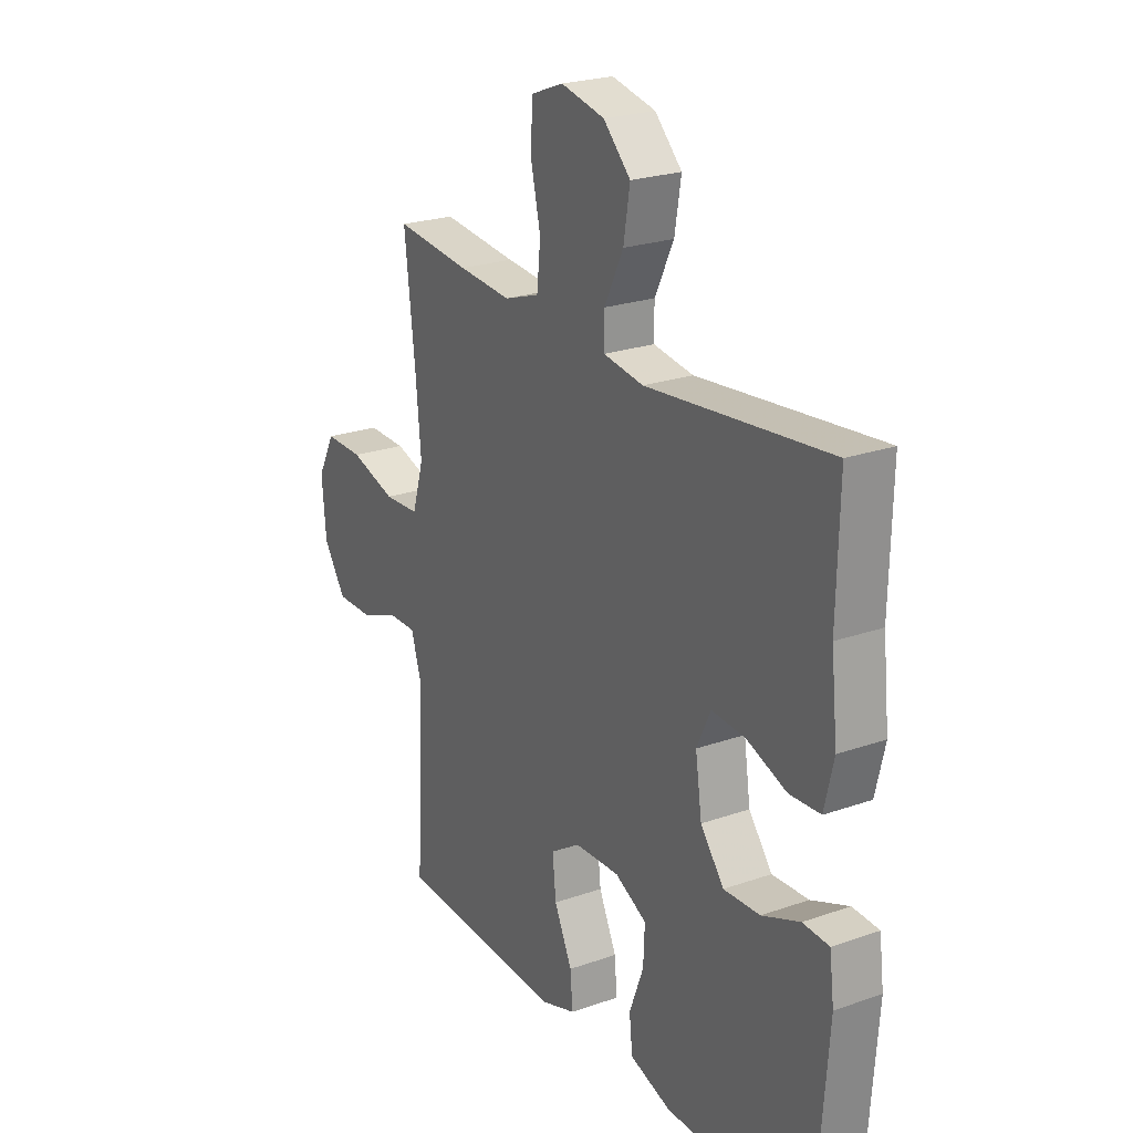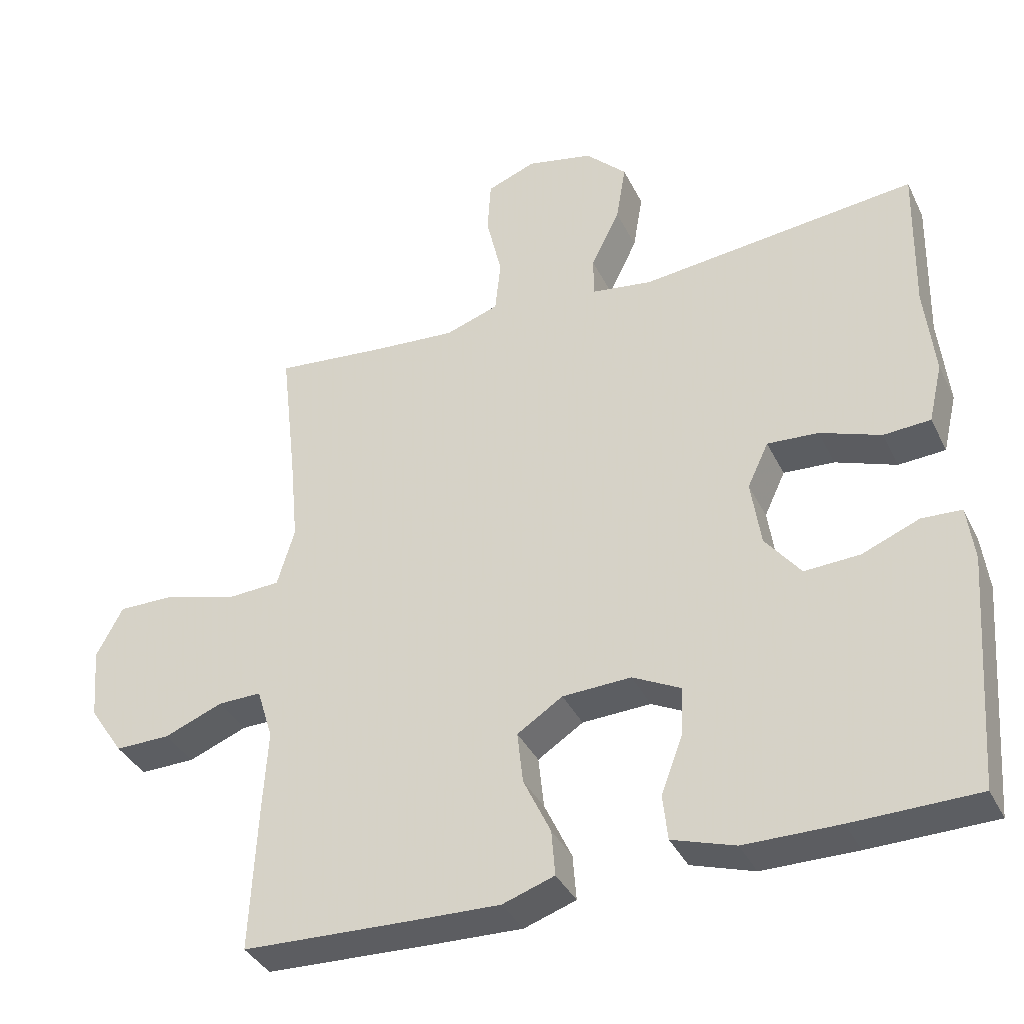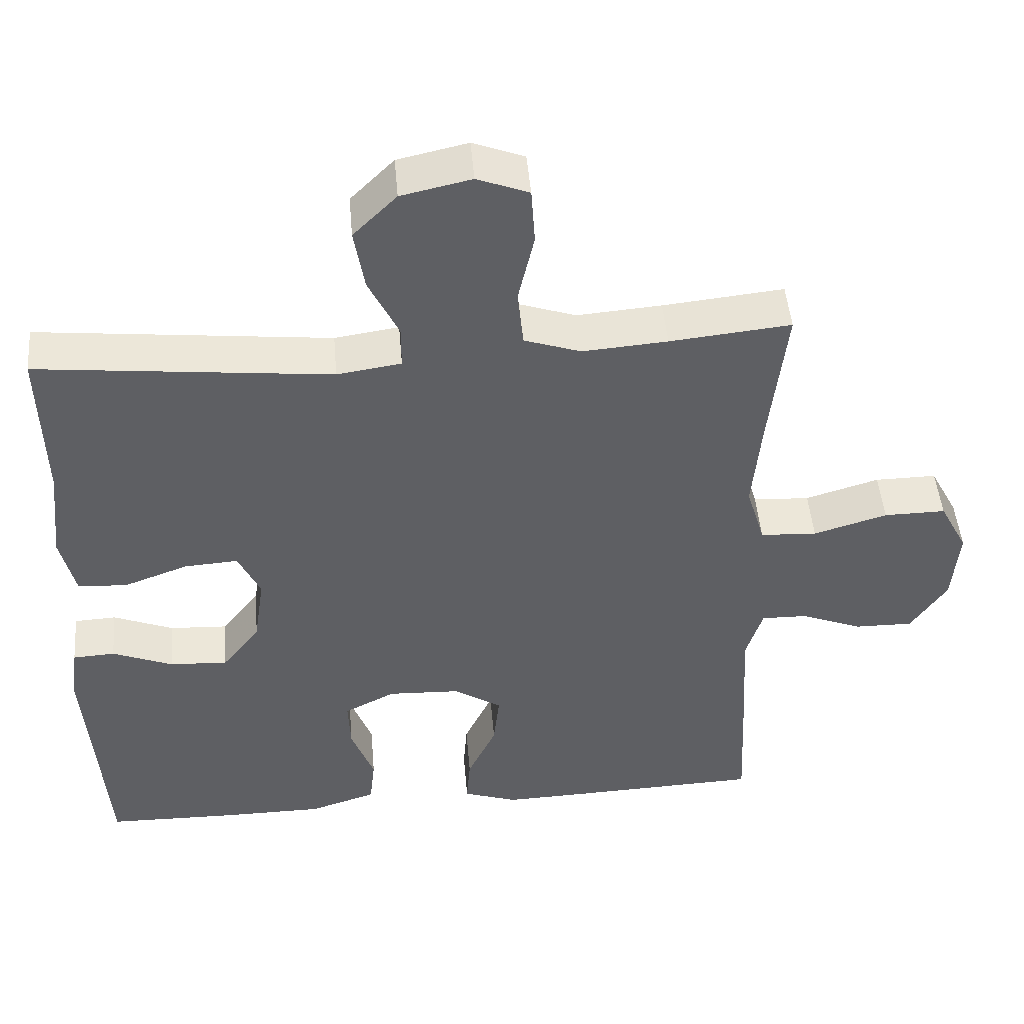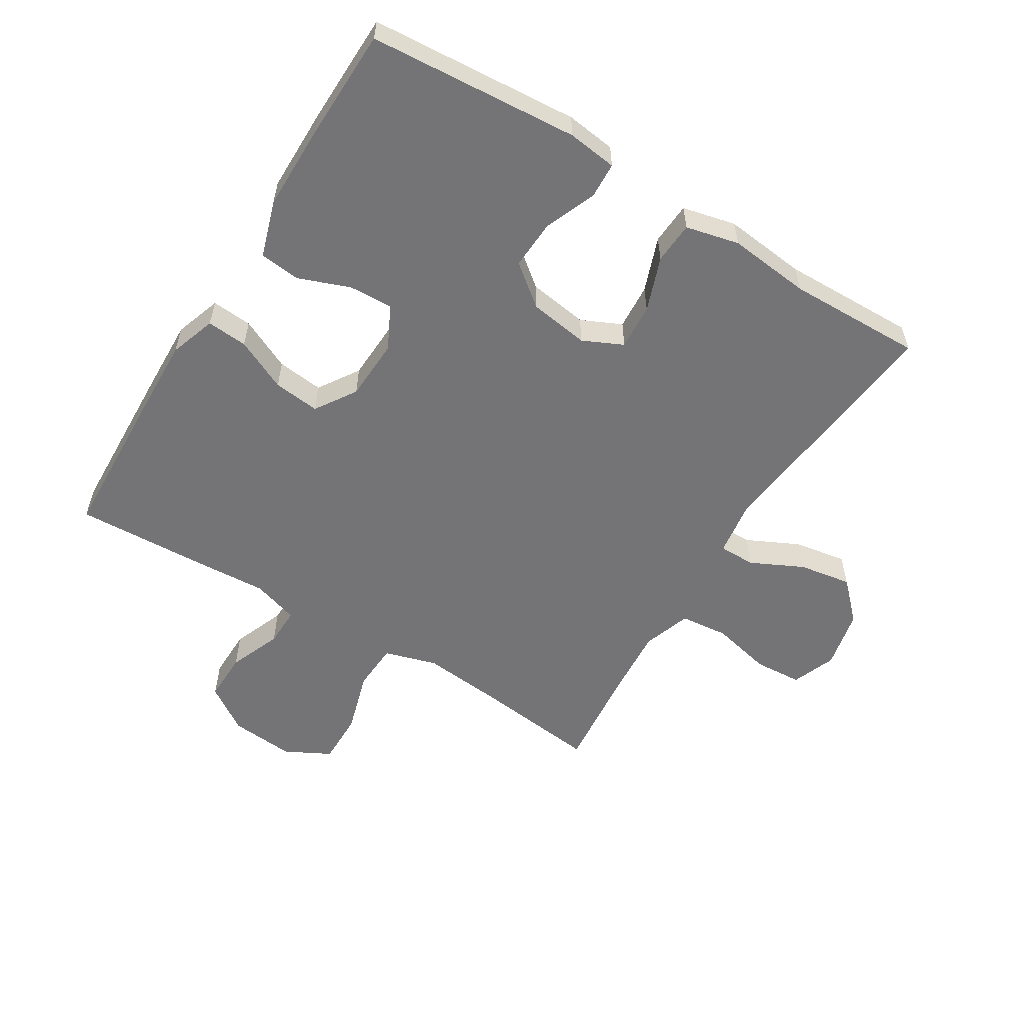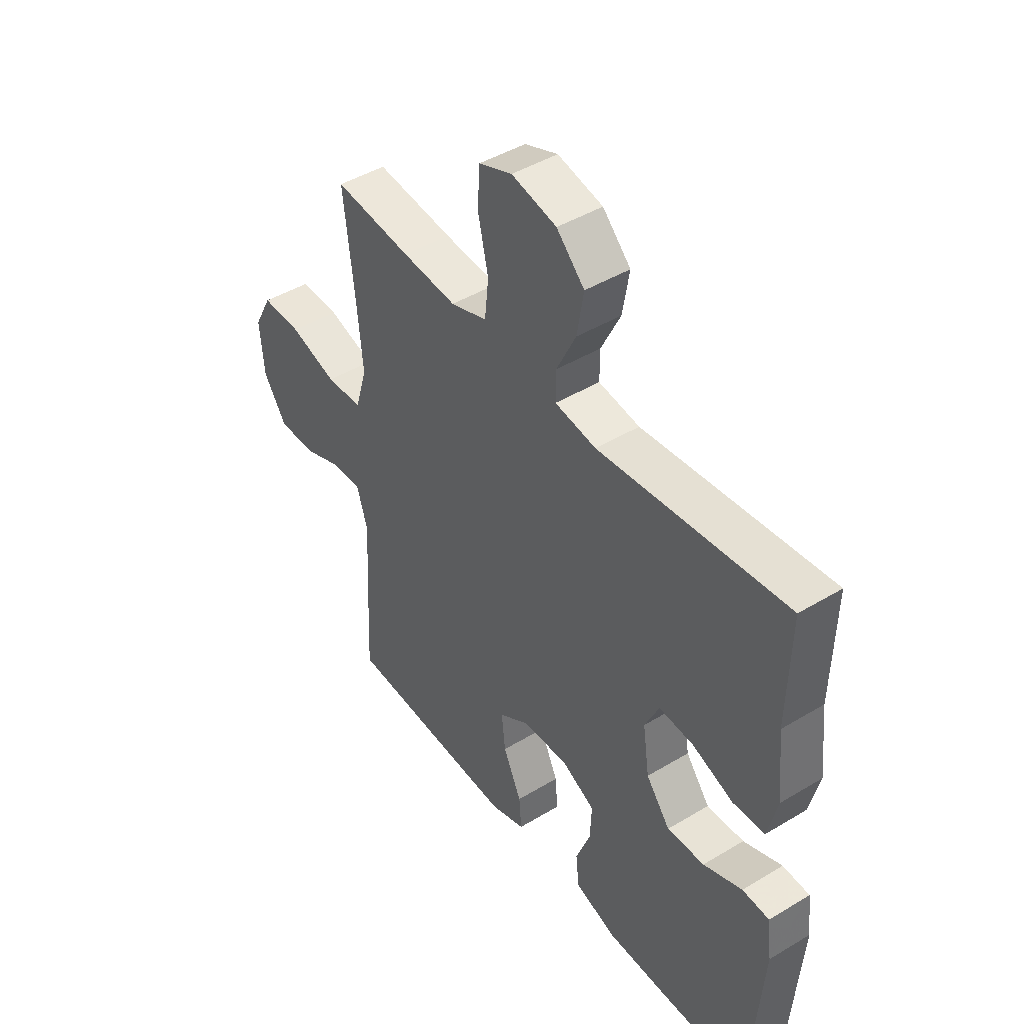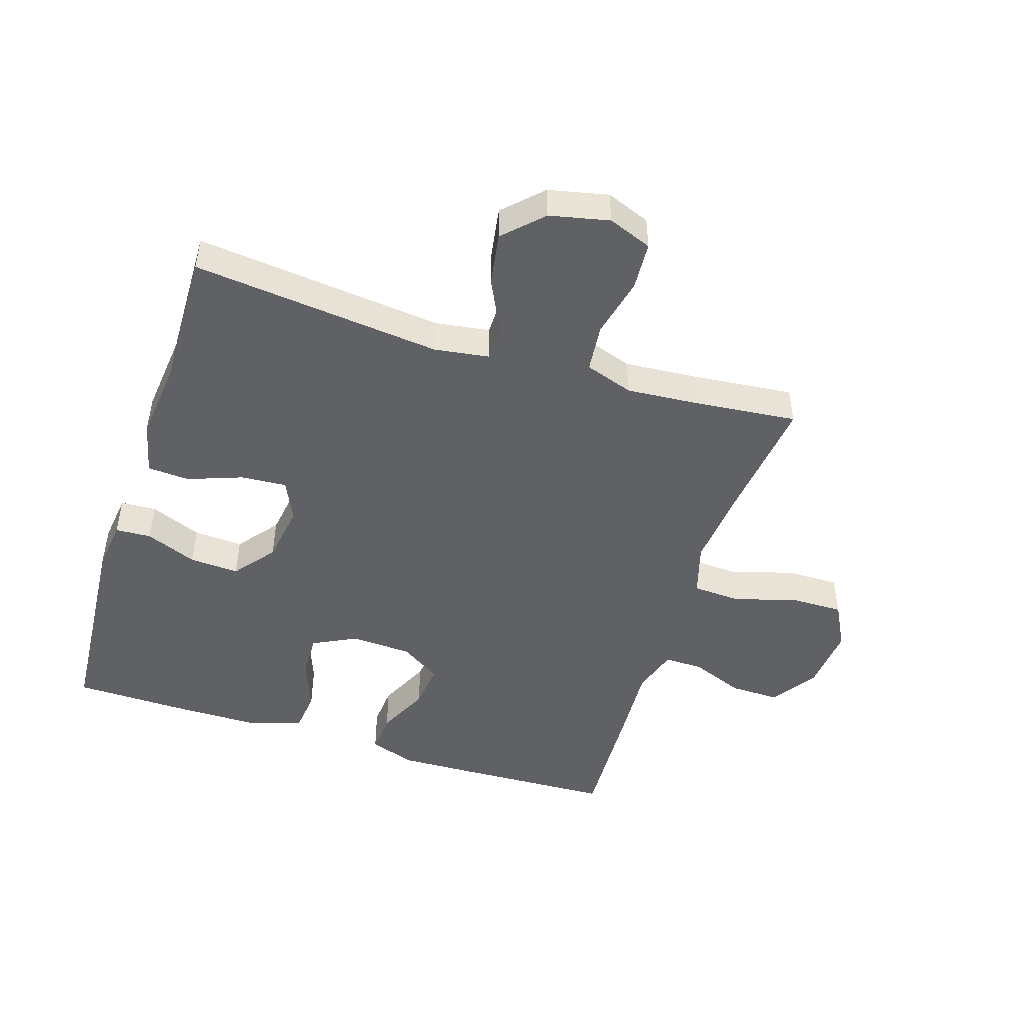
<metadata>
{"format":"obj","ext":"obj","renderer":"f3d","projection":"perspective","resolution":1024,"background":"white","views":[{"elev":23.5,"azim":-120.5,"up":"+Z"},{"elev":-37.2,"azim":-156.2,"up":"+Z"},{"elev":47.4,"azim":-4.8,"up":"+Z"},{"elev":-56.3,"azim":-121.7,"up":"+Y"},{"elev":44.9,"azim":-125.0,"up":"+Z"},{"elev":-47.7,"azim":-17.8,"up":"+Y"}]}
</metadata>
<code>
v -0.5 0.07 -0.5
v -0.525 0.07 -0.166
v -0.515 0.07 -0.087
v -0.458 0.07 -0.084
v -0.376 0.07 -0.117
v -0.297 0.07 -0.121
v -0.246 0.07 -0.056
v -0.232 0.07 0.039
v -0.262 0.07 0.103
v -0.335 0.07 0.098
v -0.422 0.07 0.066
v -0.489 0.07 0.07
v -0.509 0.07 0.155
v -0.495 0.07 0.286
v -0.5 0.07 0.5
v -0.103 0.07 0.458
v -0.016 0.07 0.471
v -0.016 0.07 0.529
v -0.057 0.07 0.613
v -0.071 0.07 0.697
v -0.012 0.07 0.756
v 0.083 0.07 0.777
v 0.153 0.07 0.75
v 0.158 0.07 0.673
v 0.136 0.07 0.577
v 0.144 0.07 0.5
v 0.221 0.07 0.474
v 0.336 0.07 0.483
v 0.5 0.07 0.5
v 0.477 0.07 0.3
v 0.465 0.07 0.172
v 0.49 0.07 0.088
v 0.567 0.07 0.084
v 0.667 0.07 0.114
v 0.751 0.07 0.115
v 0.789 0.07 0.043
v 0.78 0.07 -0.061
v 0.731 0.07 -0.134
v 0.652 0.07 -0.133
v 0.568 0.07 -0.1
v 0.506 0.07 -0.099
v 0.483 0.07 -0.173
v 0.49 0.07 -0.289
v 0.5 0.07 -0.5
v 0.251 0.07 -0.51
v 0.131 0.07 -0.514
v 0.057 0.07 -0.489
v 0.062 0.07 -0.424
v 0.101 0.07 -0.341
v 0.109 0.07 -0.267
v 0.044 0.07 -0.225
v -0.054 0.07 -0.221
v -0.123 0.07 -0.256
v -0.12 0.07 -0.326
v -0.089 0.07 -0.408
v -0.096 0.07 -0.473
v -0.186 0.07 -0.502
v -0.321 0.07 -0.503
v -0.5 0 -0.5
v -0.525 0 -0.166
v -0.515 0 -0.087
v -0.458 0 -0.084
v -0.376 0 -0.117
v -0.297 0 -0.121
v -0.246 0 -0.056
v -0.232 0 0.039
v -0.262 0 0.103
v -0.335 0 0.098
v -0.422 0 0.066
v -0.489 0 0.07
v -0.509 0 0.155
v -0.495 0 0.286
v -0.5 0 0.5
v -0.103 0 0.458
v -0.016 0 0.471
v -0.016 0 0.529
v -0.057 0 0.613
v -0.071 0 0.697
v -0.012 0 0.756
v 0.083 0 0.777
v 0.153 0 0.75
v 0.158 0 0.673
v 0.136 0 0.577
v 0.144 0 0.5
v 0.221 0 0.474
v 0.336 0 0.483
v 0.5 0 0.5
v 0.477 0 0.3
v 0.465 0 0.172
v 0.49 0 0.088
v 0.567 0 0.084
v 0.667 0 0.114
v 0.751 0 0.115
v 0.789 0 0.043
v 0.78 0 -0.061
v 0.731 0 -0.134
v 0.652 0 -0.133
v 0.568 0 -0.1
v 0.506 0 -0.099
v 0.483 0 -0.173
v 0.49 0 -0.289
v 0.5 0 -0.5
v 0.251 0 -0.51
v 0.131 0 -0.514
v 0.057 0 -0.489
v 0.062 0 -0.424
v 0.101 0 -0.341
v 0.109 0 -0.267
v 0.044 0 -0.225
v -0.054 0 -0.221
v -0.123 0 -0.256
v -0.12 0 -0.326
v -0.089 0 -0.408
v -0.096 0 -0.473
v -0.186 0 -0.502
v -0.321 0 -0.503
f 3 4 5
f 2 3 5
f 1 2 5
f 58 1 5
f 57 58 5
f 56 57 5
f 55 56 5
f 54 55 5
f 53 54 5 6
f 52 53 6 7
f 51 52 7 8
f 50 51 8 9
f 47 48 49
f 46 47 49
f 45 46 49
f 44 45 49
f 43 44 49
f 42 43 49
f 41 42 49 50
f 38 39 40
f 37 38 40
f 36 37 40
f 35 36 40
f 34 35 40
f 33 34 40
f 32 33 40 41
f 41 50 9
f 32 41 9
f 31 32 9
f 28 29 30
f 31 9 10
f 30 31 10
f 28 30 10
f 27 28 10
f 23 24 25
f 22 23 25
f 21 22 25
f 20 21 25
f 19 20 25
f 18 19 25
f 17 18 25 26
f 14 15 16
f 14 16 17
f 17 26 27
f 14 17 27
f 13 14 27
f 12 13 27
f 11 12 27
f 10 11 27
f 63 62 61
f 63 61 60
f 63 60 59
f 63 59 116
f 63 116 115
f 63 115 114
f 63 114 113
f 63 113 112
f 64 63 112 111
f 65 64 111 110
f 66 65 110 109
f 67 66 109 108
f 107 106 105
f 107 105 104
f 107 104 103
f 107 103 102
f 107 102 101
f 107 101 100
f 108 107 100 99
f 98 97 96
f 98 96 95
f 98 95 94
f 98 94 93
f 98 93 92
f 98 92 91
f 99 98 91 90
f 67 108 99
f 67 99 90
f 67 90 89
f 88 87 86
f 68 67 89
f 68 89 88
f 68 88 86
f 68 86 85
f 83 82 81
f 83 81 80
f 83 80 79
f 83 79 78
f 83 78 77
f 83 77 76
f 84 83 76 75
f 74 73 72
f 75 74 72
f 85 84 75
f 85 75 72
f 85 72 71
f 85 71 70
f 85 70 69
f 85 69 68
f 1 59 60 2
f 2 60 61 3
f 3 61 62 4
f 4 62 63 5
f 5 63 64 6
f 6 64 65 7
f 7 65 66 8
f 8 66 67 9
f 9 67 68 10
f 10 68 69 11
f 11 69 70 12
f 12 70 71 13
f 13 71 72 14
f 14 72 73 15
f 15 73 74 16
f 16 74 75 17
f 17 75 76 18
f 18 76 77 19
f 19 77 78 20
f 20 78 79 21
f 21 79 80 22
f 22 80 81 23
f 23 81 82 24
f 24 82 83 25
f 25 83 84 26
f 26 84 85 27
f 27 85 86 28
f 28 86 87 29
f 29 87 88 30
f 30 88 89 31
f 31 89 90 32
f 32 90 91 33
f 33 91 92 34
f 34 92 93 35
f 35 93 94 36
f 36 94 95 37
f 37 95 96 38
f 38 96 97 39
f 39 97 98 40
f 40 98 99 41
f 41 99 100 42
f 42 100 101 43
f 43 101 102 44
f 44 102 103 45
f 45 103 104 46
f 46 104 105 47
f 47 105 106 48
f 48 106 107 49
f 49 107 108 50
f 50 108 109 51
f 51 109 110 52
f 52 110 111 53
f 53 111 112 54
f 54 112 113 55
f 55 113 114 56
f 56 114 115 57
f 57 115 116 58
f 58 116 59 1

</code>
